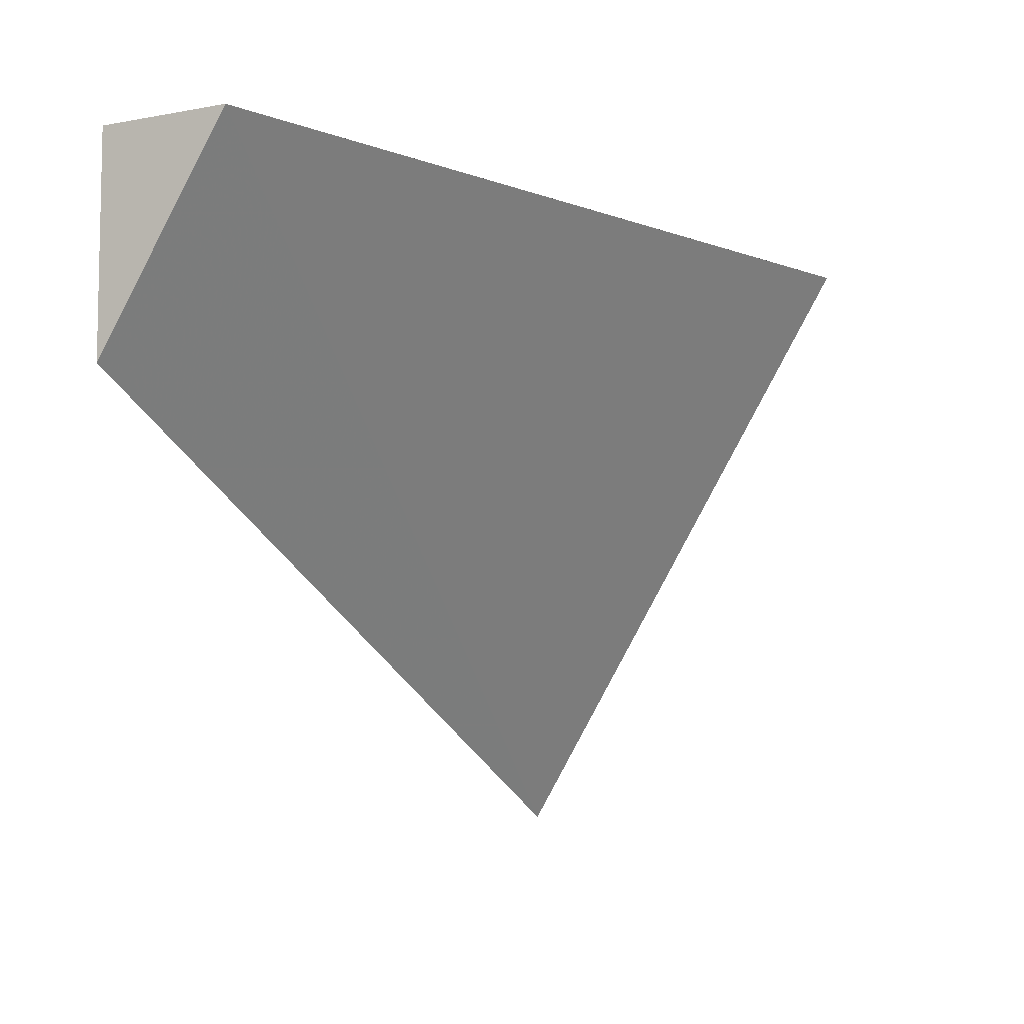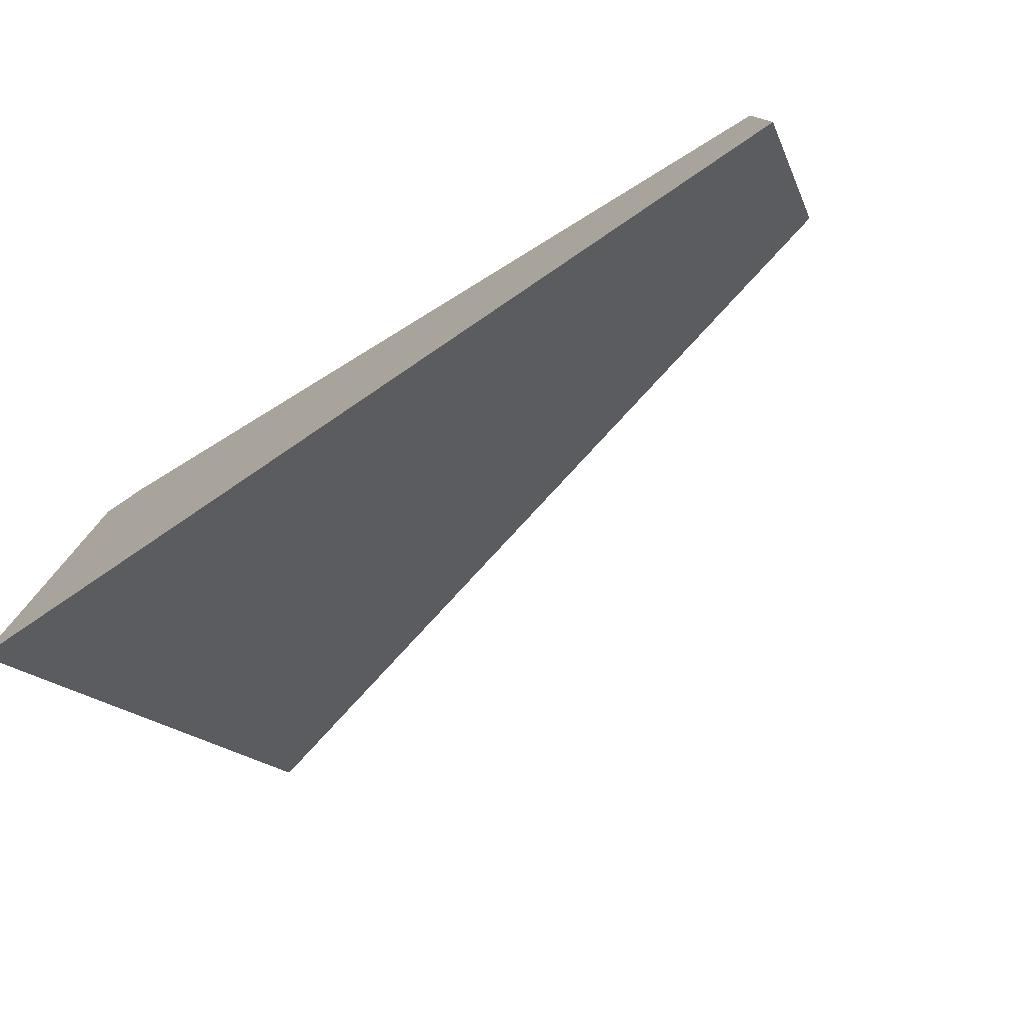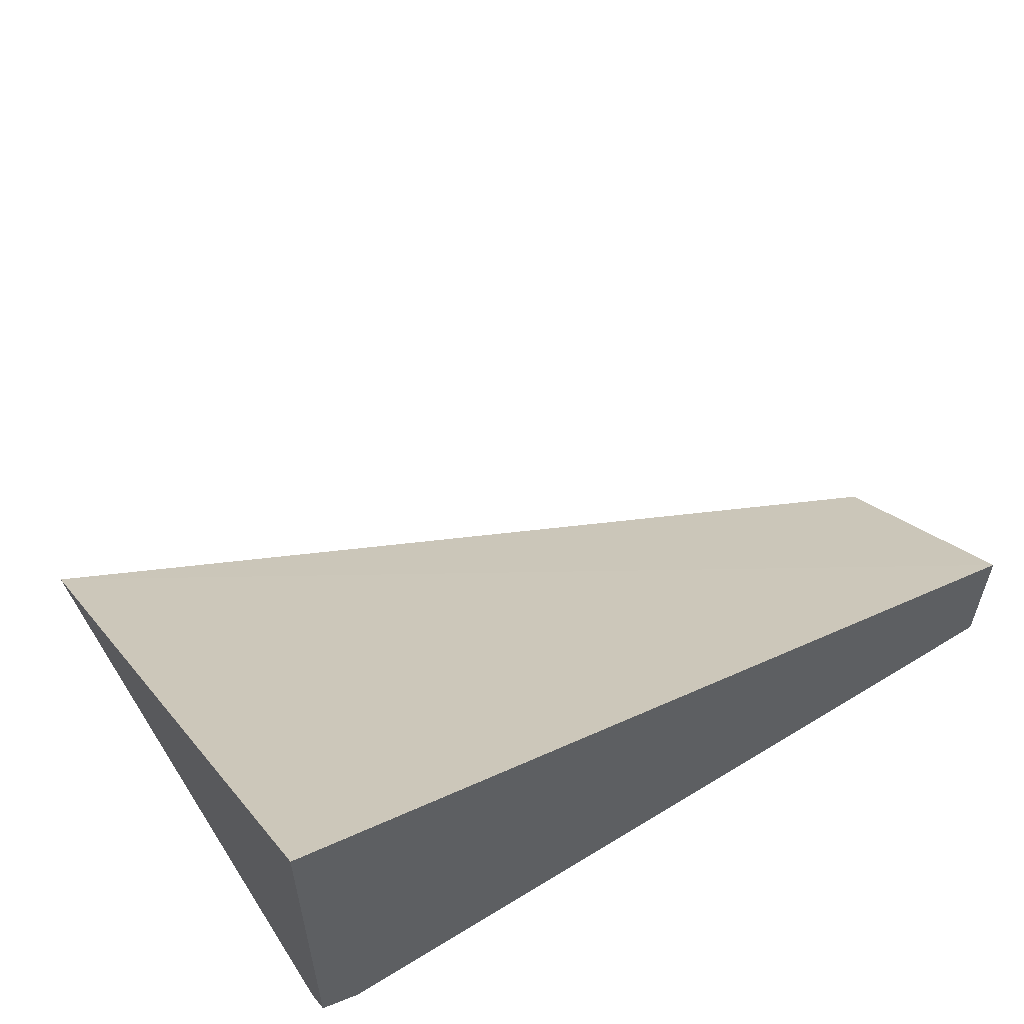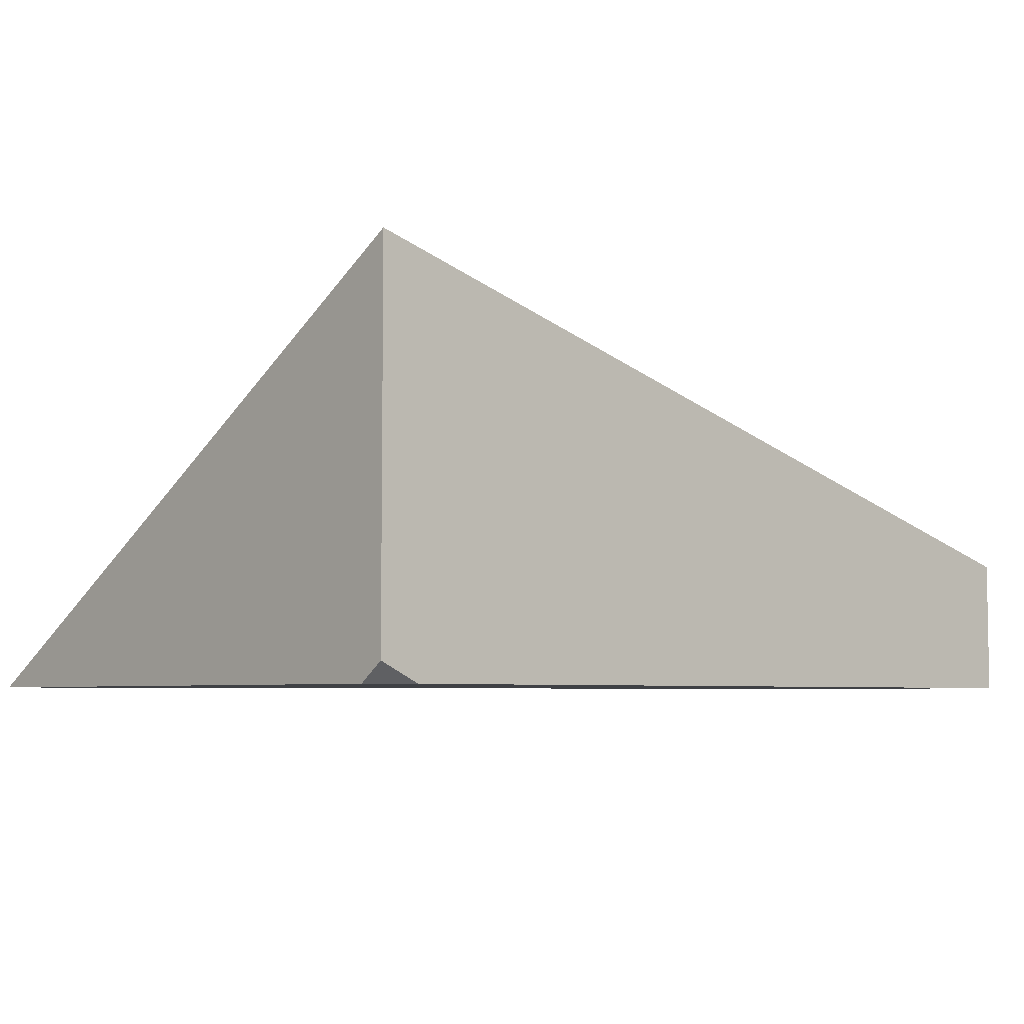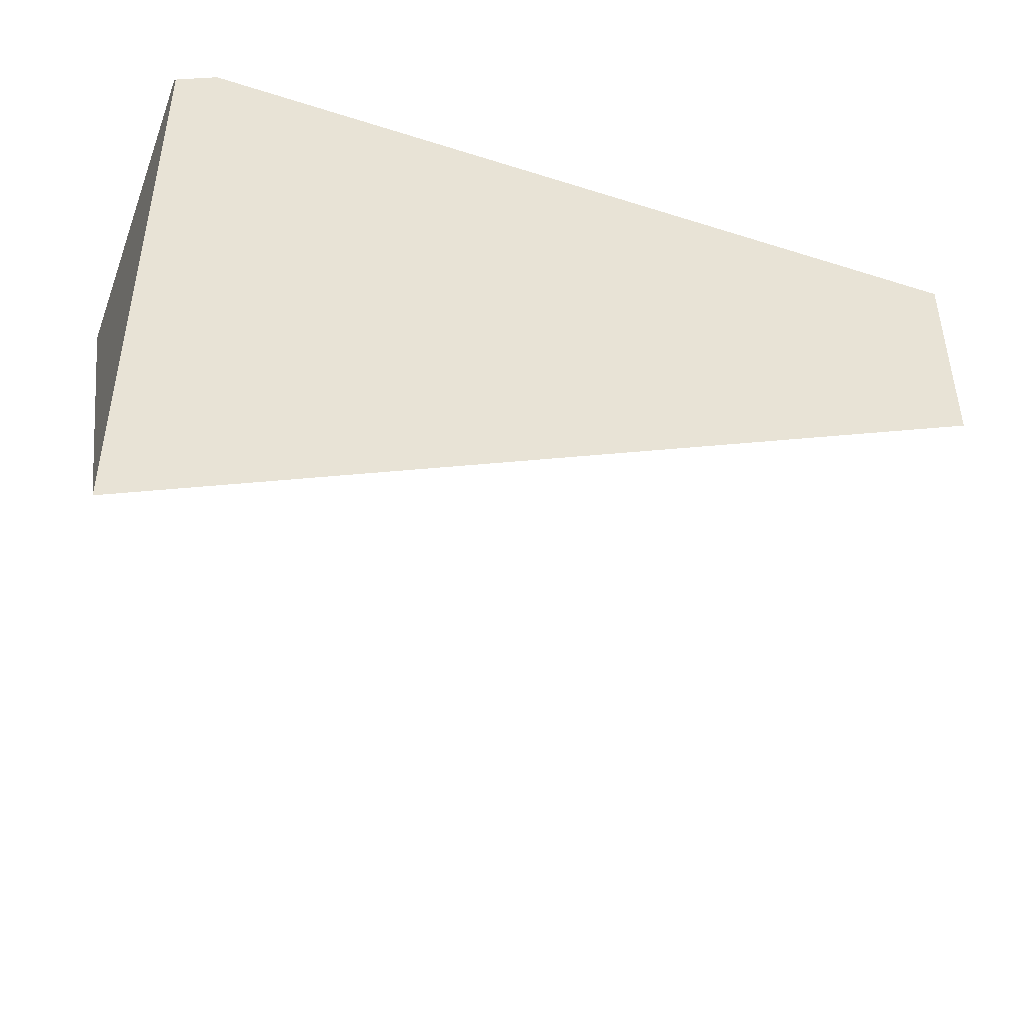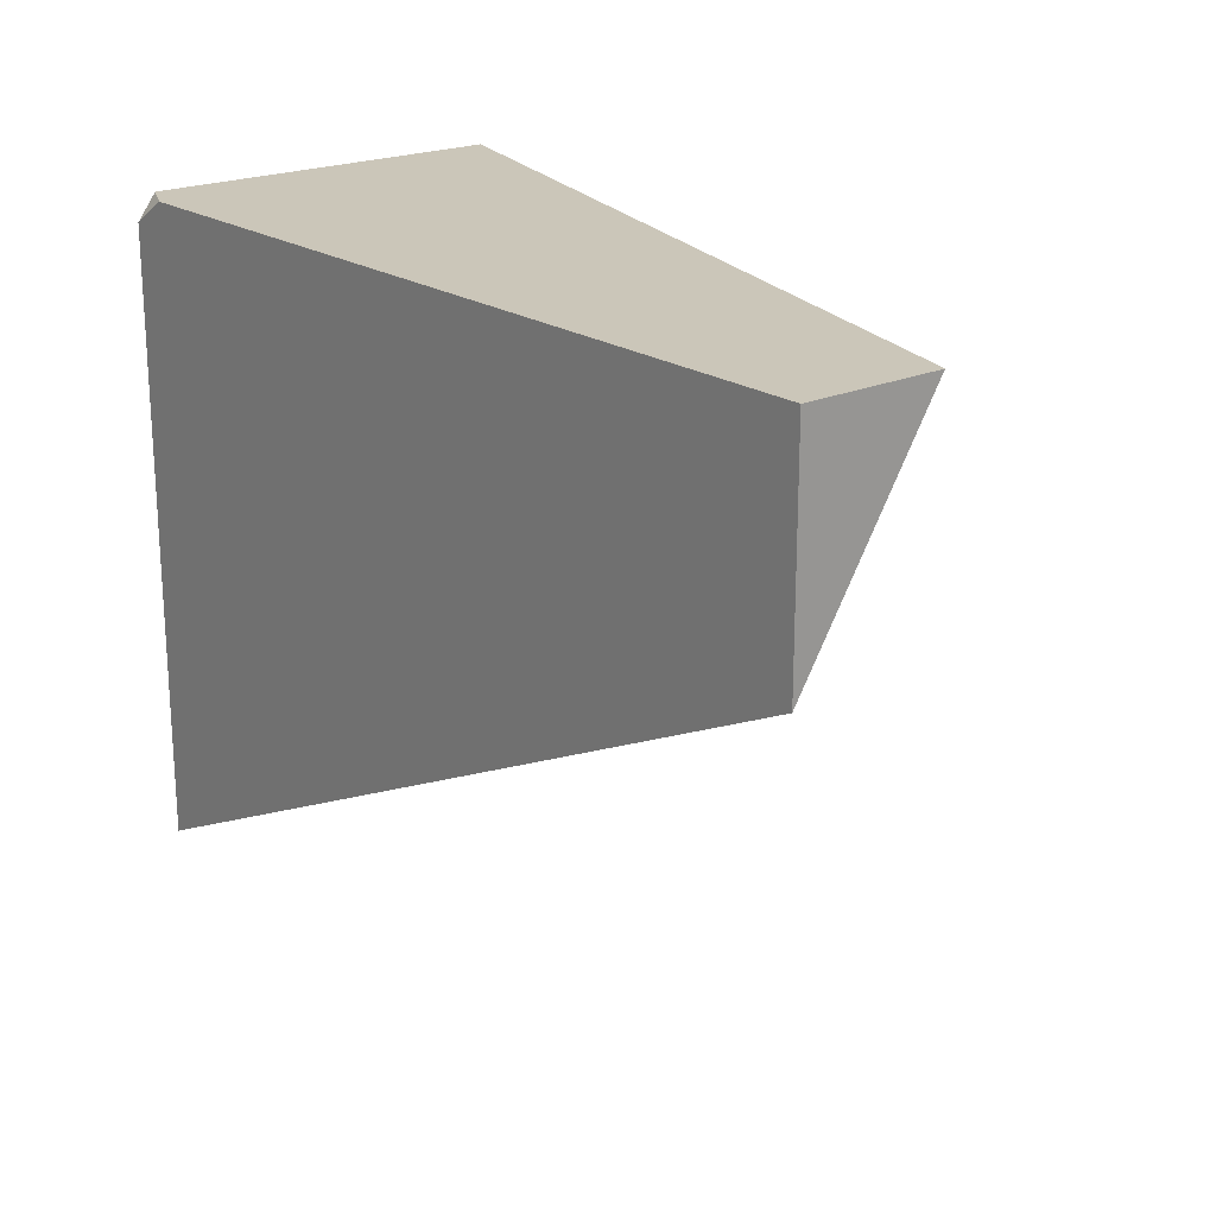
<metadata>
{"format":"obj","ext":"obj","renderer":"f3d","projection":"perspective","resolution":1024,"background":"white","views":[{"elev":-7.3,"azim":-62.3,"up":"+Y"},{"elev":-77.8,"azim":-148.5,"up":"+Y"},{"elev":56.1,"azim":147.4,"up":"+Z"},{"elev":-5.4,"azim":137.8,"up":"+Z"},{"elev":-45.5,"azim":159.9,"up":"+Y"},{"elev":20.8,"azim":-129.3,"up":"+Y"}]}
</metadata>
<code>
v 0.01906 0.02921 0.01799
v 0.01906 0.02921 0.01799
v 0.01906 0.02921 0.009949
v -8.01e-06 0.02921 0.01251
v 0.01906 0.01531 0.009529
v 0.01906 0.02917 0.00992
v 0.0189 0.02921 0.009874
v -8.01e-06 0.02921 0.009529
v -8.01e-06 0.02439 0.009529
v 0.01906 0.02865 0.009529
v 0.01817 0.02921 0.009529
f 1 2 5
f 1 5 10
f 1 10 6
f 1 6 3
f 1 3 7
f 1 7 11
f 1 11 8
f 1 8 4
f 1 4 2
f 2 4 5
f 3 6 7
f 4 8 9
f 4 9 5
f 5 9 8
f 5 8 11
f 5 11 10
f 6 10 7
f 7 10 11

</code>
